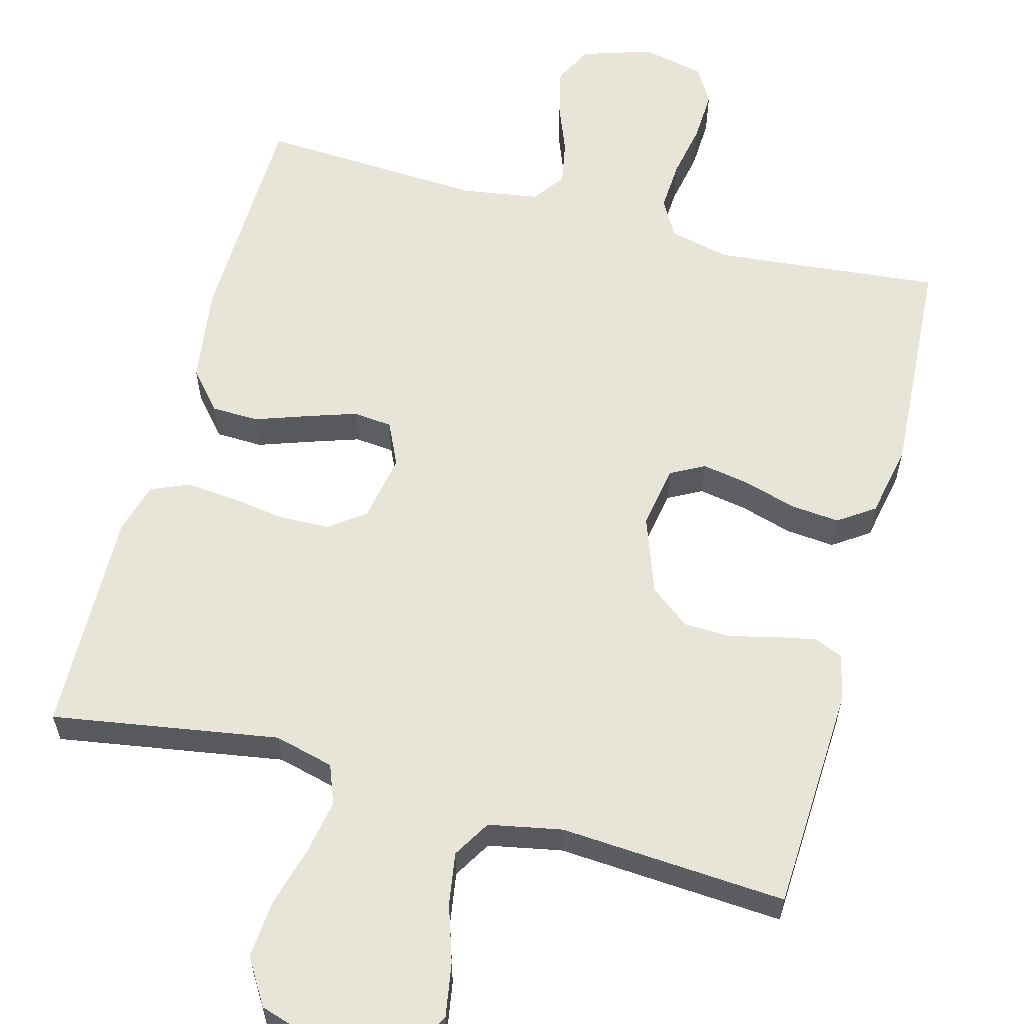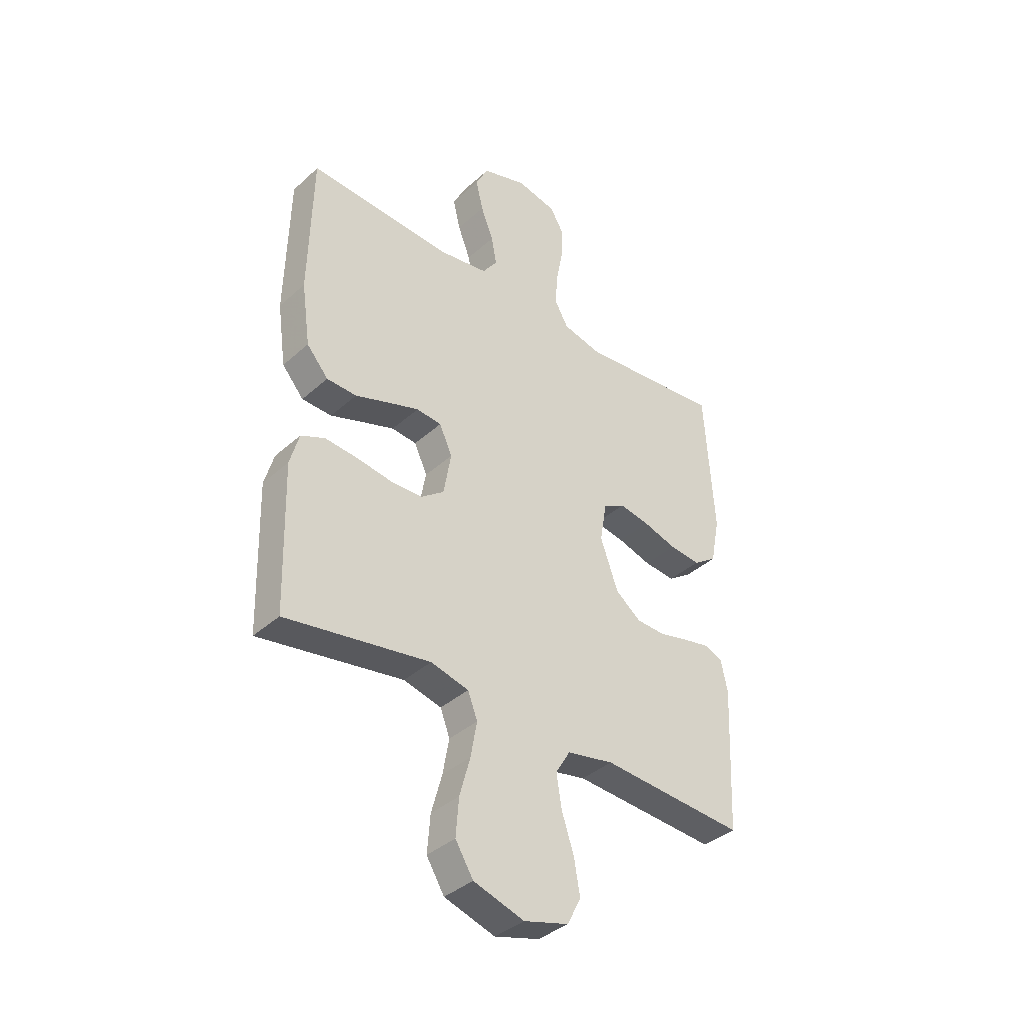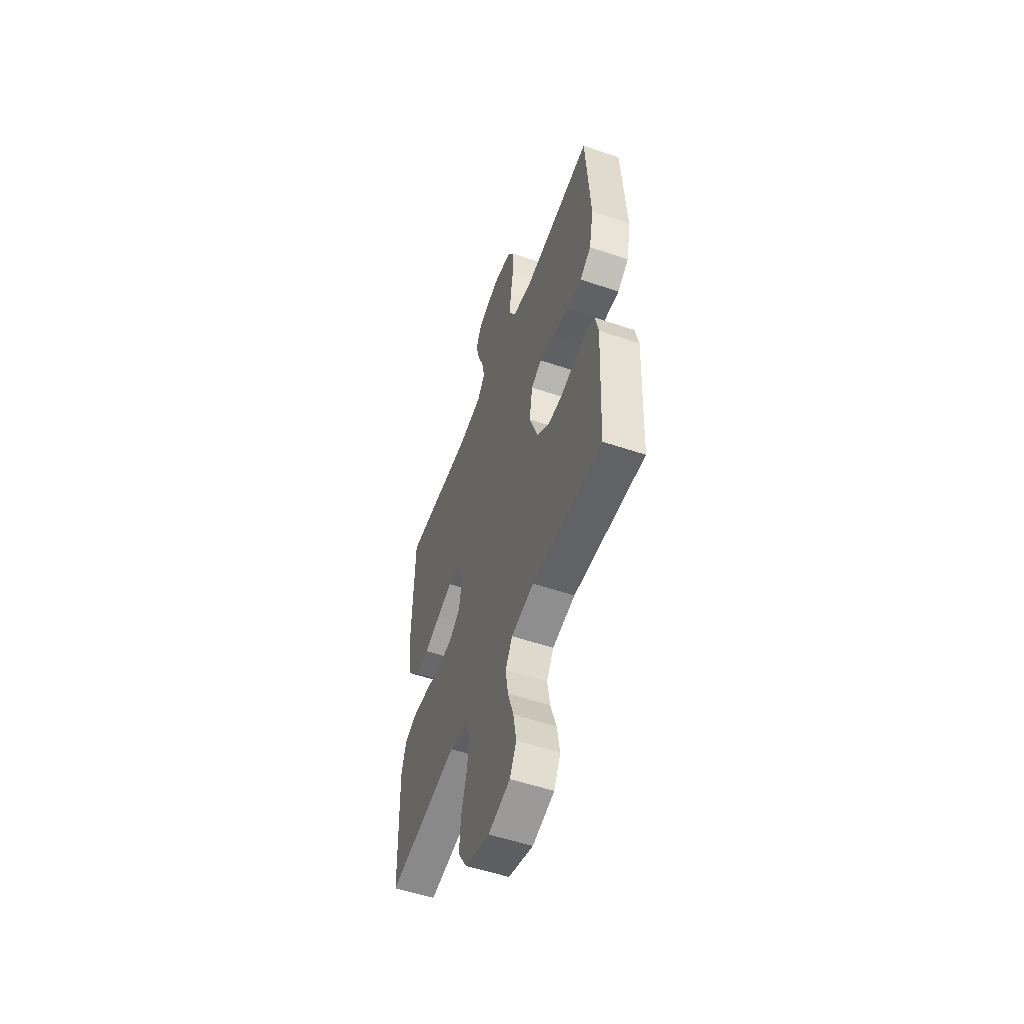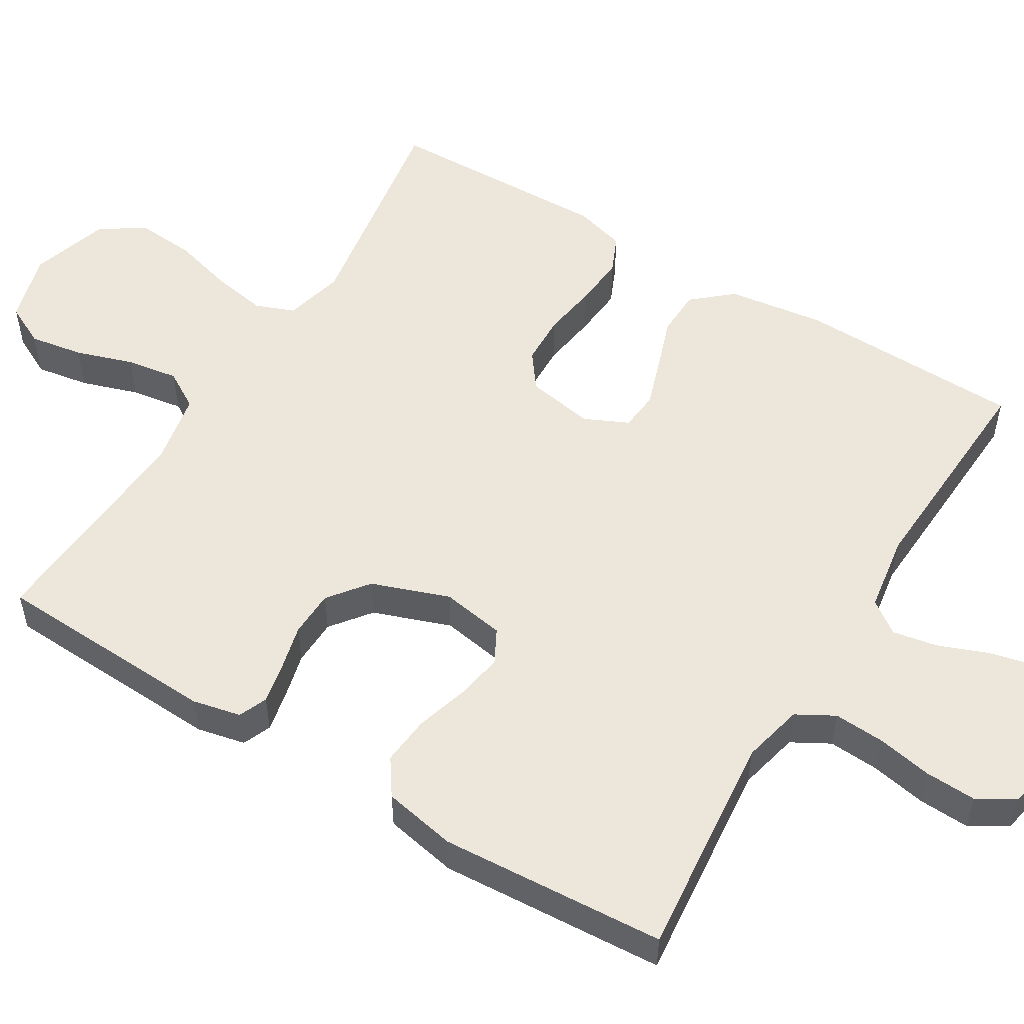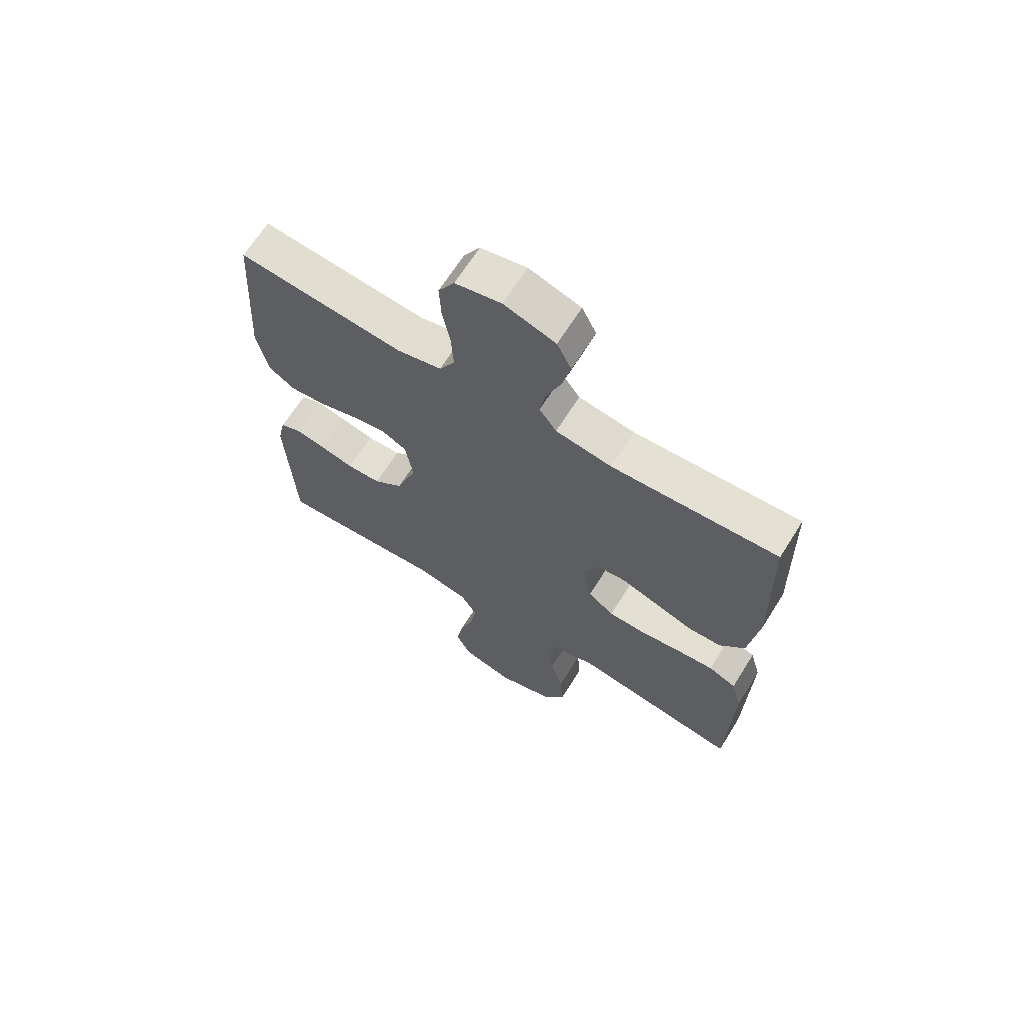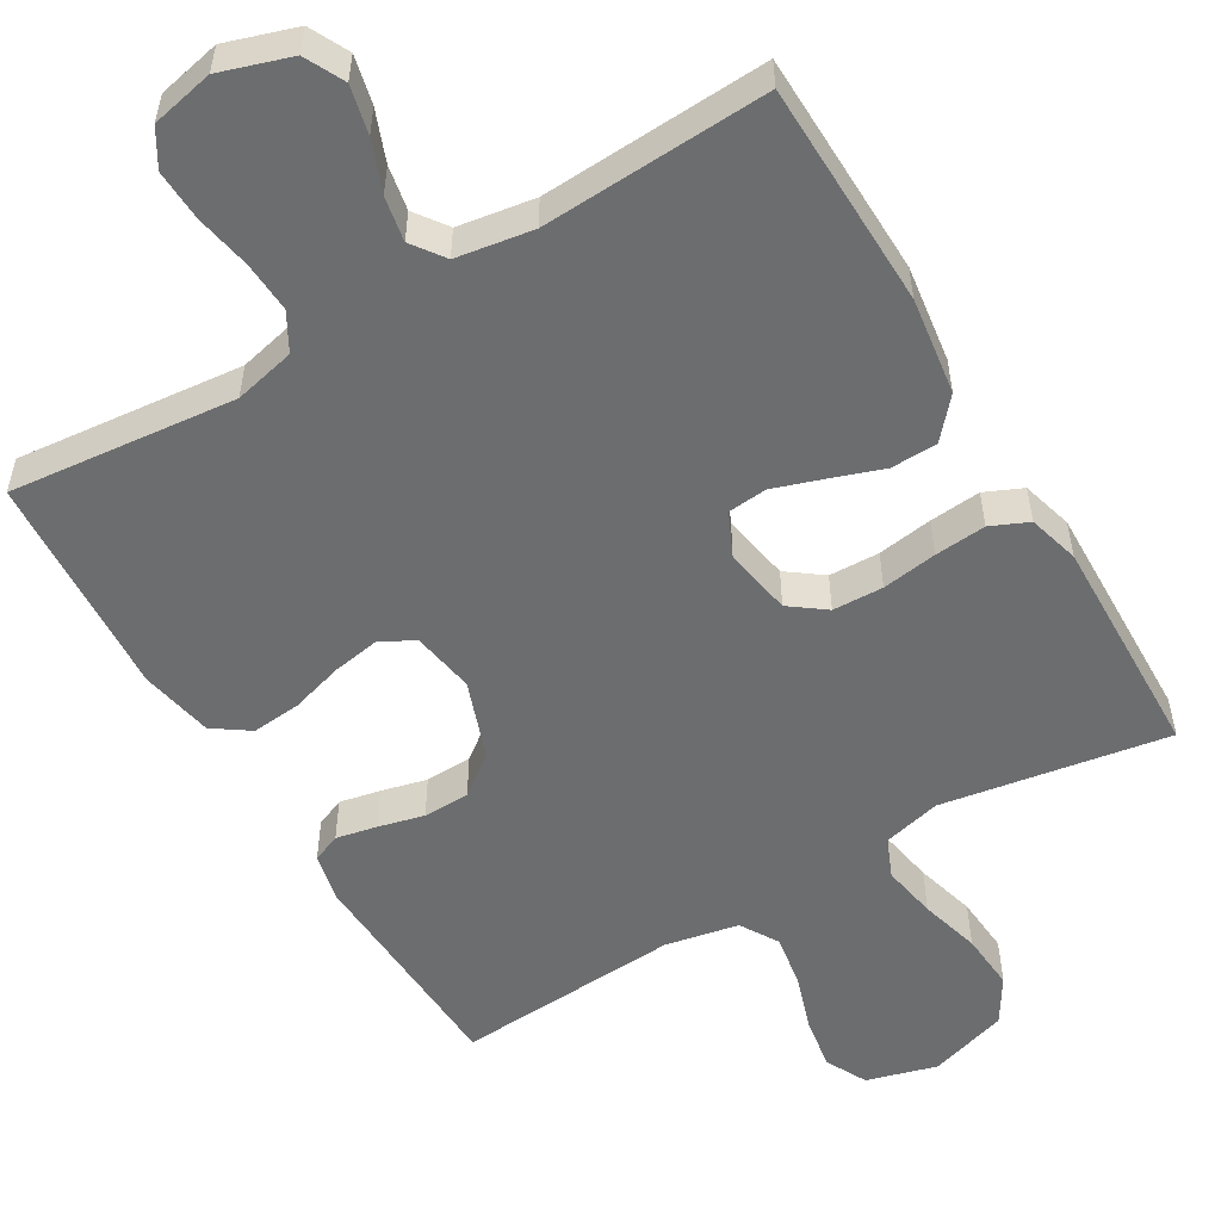
<metadata>
{"format":"obj","ext":"obj","renderer":"f3d","projection":"perspective","resolution":1024,"background":"white","views":[{"elev":60.1,"azim":-164.9,"up":"+Y"},{"elev":-38.0,"azim":138.6,"up":"+Z"},{"elev":-54.3,"azim":-109.8,"up":"+Z"},{"elev":53.4,"azim":-58.7,"up":"+Y"},{"elev":66.6,"azim":32.1,"up":"+Z"},{"elev":-53.9,"azim":30.6,"up":"+Y"}]}
</metadata>
<code>
v 0.5 0.07 -0.5
v 0.2 0.07 -0.451
v 0.121 0.07 -0.471
v 0.101 0.07 -0.523
v 0.114 0.07 -0.596
v 0.136 0.07 -0.676
v 0.142 0.07 -0.753
v 0.105 0.07 -0.813
v 0 0.07 -0.846
v -0.093 0.07 -0.82
v -0.121 0.07 -0.765
v -0.109 0.07 -0.694
v -0.084 0.07 -0.618
v -0.073 0.07 -0.549
v -0.103 0.07 -0.499
v -0.2 0.07 -0.48
v -0.5 0.07 -0.5
v -0.514 0.07 -0.2
v -0.5 0.07 -0.136
v -0.462 0.07 -0.12
v -0.408 0.07 -0.131
v -0.347 0.07 -0.146
v -0.285 0.07 -0.144
v -0.232 0.07 -0.103
v -0.195 0.07 0
v -0.209 0.07 0.084
v -0.254 0.07 0.108
v -0.317 0.07 0.097
v -0.387 0.07 0.076
v -0.452 0.07 0.07
v -0.5 0.07 0.103
v -0.519 0.07 0.2
v -0.5 0.07 0.5
v -0.2 0.07 0.47
v -0.119 0.07 0.489
v -0.091 0.07 0.539
v -0.095 0.07 0.606
v -0.109 0.07 0.68
v -0.112 0.07 0.748
v -0.083 0.07 0.797
v 0 0.07 0.815
v 0.093 0.07 0.785
v 0.119 0.07 0.733
v 0.104 0.07 0.669
v 0.078 0.07 0.602
v 0.067 0.07 0.543
v 0.098 0.07 0.5
v 0.2 0.07 0.484
v 0.5 0.07 0.5
v 0.507 0.07 0.2
v 0.489 0.07 0.071
v 0.444 0.07 0.019
v 0.382 0.07 0.017
v 0.313 0.07 0.041
v 0.247 0.07 0.063
v 0.195 0.07 0.058
v 0.168 0.07 0
v 0.184 0.07 -0.09
v 0.231 0.07 -0.125
v 0.298 0.07 -0.127
v 0.371 0.07 -0.116
v 0.439 0.07 -0.11
v 0.489 0.07 -0.132
v 0.508 0.07 -0.2
v 0.5 0 -0.5
v 0.2 0 -0.451
v 0.121 0 -0.471
v 0.101 0 -0.523
v 0.114 0 -0.596
v 0.136 0 -0.676
v 0.142 0 -0.753
v 0.105 0 -0.813
v 0 0 -0.846
v -0.093 0 -0.82
v -0.121 0 -0.765
v -0.109 0 -0.694
v -0.084 0 -0.618
v -0.073 0 -0.549
v -0.103 0 -0.499
v -0.2 0 -0.48
v -0.5 0 -0.5
v -0.514 0 -0.2
v -0.5 0 -0.136
v -0.462 0 -0.12
v -0.408 0 -0.131
v -0.347 0 -0.146
v -0.285 0 -0.144
v -0.232 0 -0.103
v -0.195 0 0
v -0.209 0 0.084
v -0.254 0 0.108
v -0.317 0 0.097
v -0.387 0 0.076
v -0.452 0 0.07
v -0.5 0 0.103
v -0.519 0 0.2
v -0.5 0 0.5
v -0.2 0 0.47
v -0.119 0 0.489
v -0.091 0 0.539
v -0.095 0 0.606
v -0.109 0 0.68
v -0.112 0 0.748
v -0.083 0 0.797
v 0 0 0.815
v 0.093 0 0.785
v 0.119 0 0.733
v 0.104 0 0.669
v 0.078 0 0.602
v 0.067 0 0.543
v 0.098 0 0.5
v 0.2 0 0.484
v 0.5 0 0.5
v 0.507 0 0.2
v 0.489 0 0.071
v 0.444 0 0.019
v 0.382 0 0.017
v 0.313 0 0.041
v 0.247 0 0.063
v 0.195 0 0.058
v 0.168 0 0
v 0.184 0 -0.09
v 0.231 0 -0.125
v 0.298 0 -0.127
v 0.371 0 -0.116
v 0.439 0 -0.11
v 0.489 0 -0.132
v 0.508 0 -0.2
f 64 1 2
f 63 64 2
f 62 63 2
f 61 62 2
f 60 61 2
f 59 60 2 3
f 58 59 3 4
f 57 58 4
f 52 53 54
f 51 52 54
f 50 51 54
f 49 50 54
f 48 49 54
f 47 48 54 55
f 46 47 55 56
f 43 44 45
f 42 43 45
f 41 42 45
f 40 41 45
f 39 40 45
f 38 39 45
f 37 38 45
f 36 37 45 46
f 46 56 57
f 36 46 57
f 35 36 57
f 32 33 34
f 31 32 34
f 30 31 34
f 29 30 34
f 28 29 34
f 27 28 34 35
f 20 21 22
f 19 20 22
f 18 19 22
f 17 18 22
f 16 17 22
f 15 16 22 23
f 14 15 23 24
f 11 12 13
f 10 11 13
f 9 10 13
f 8 9 13
f 7 8 13
f 6 7 13
f 5 6 13
f 4 5 13 14
f 14 24 25
f 4 14 25
f 57 4 25
f 26 27 35 57
f 25 26 57
f 66 65 128
f 66 128 127
f 66 127 126
f 66 126 125
f 66 125 124
f 67 66 124 123
f 68 67 123 122
f 68 122 121
f 118 117 116
f 118 116 115
f 118 115 114
f 118 114 113
f 118 113 112
f 119 118 112 111
f 120 119 111 110
f 109 108 107
f 109 107 106
f 109 106 105
f 109 105 104
f 109 104 103
f 109 103 102
f 109 102 101
f 110 109 101 100
f 121 120 110
f 121 110 100
f 121 100 99
f 98 97 96
f 98 96 95
f 98 95 94
f 98 94 93
f 98 93 92
f 99 98 92 91
f 86 85 84
f 86 84 83
f 86 83 82
f 86 82 81
f 86 81 80
f 87 86 80 79
f 88 87 79 78
f 77 76 75
f 77 75 74
f 77 74 73
f 77 73 72
f 77 72 71
f 77 71 70
f 77 70 69
f 78 77 69 68
f 89 88 78
f 89 78 68
f 89 68 121
f 121 99 91 90
f 121 90 89
f 1 65 66 2
f 2 66 67 3
f 3 67 68 4
f 4 68 69 5
f 5 69 70 6
f 6 70 71 7
f 7 71 72 8
f 8 72 73 9
f 9 73 74 10
f 10 74 75 11
f 11 75 76 12
f 12 76 77 13
f 13 77 78 14
f 14 78 79 15
f 15 79 80 16
f 16 80 81 17
f 17 81 82 18
f 18 82 83 19
f 19 83 84 20
f 20 84 85 21
f 21 85 86 22
f 22 86 87 23
f 23 87 88 24
f 24 88 89 25
f 25 89 90 26
f 26 90 91 27
f 27 91 92 28
f 28 92 93 29
f 29 93 94 30
f 30 94 95 31
f 31 95 96 32
f 32 96 97 33
f 33 97 98 34
f 34 98 99 35
f 35 99 100 36
f 36 100 101 37
f 37 101 102 38
f 38 102 103 39
f 39 103 104 40
f 40 104 105 41
f 41 105 106 42
f 42 106 107 43
f 43 107 108 44
f 44 108 109 45
f 45 109 110 46
f 46 110 111 47
f 47 111 112 48
f 48 112 113 49
f 49 113 114 50
f 50 114 115 51
f 51 115 116 52
f 52 116 117 53
f 53 117 118 54
f 54 118 119 55
f 55 119 120 56
f 56 120 121 57
f 57 121 122 58
f 58 122 123 59
f 59 123 124 60
f 60 124 125 61
f 61 125 126 62
f 62 126 127 63
f 63 127 128 64
f 64 128 65 1

</code>
